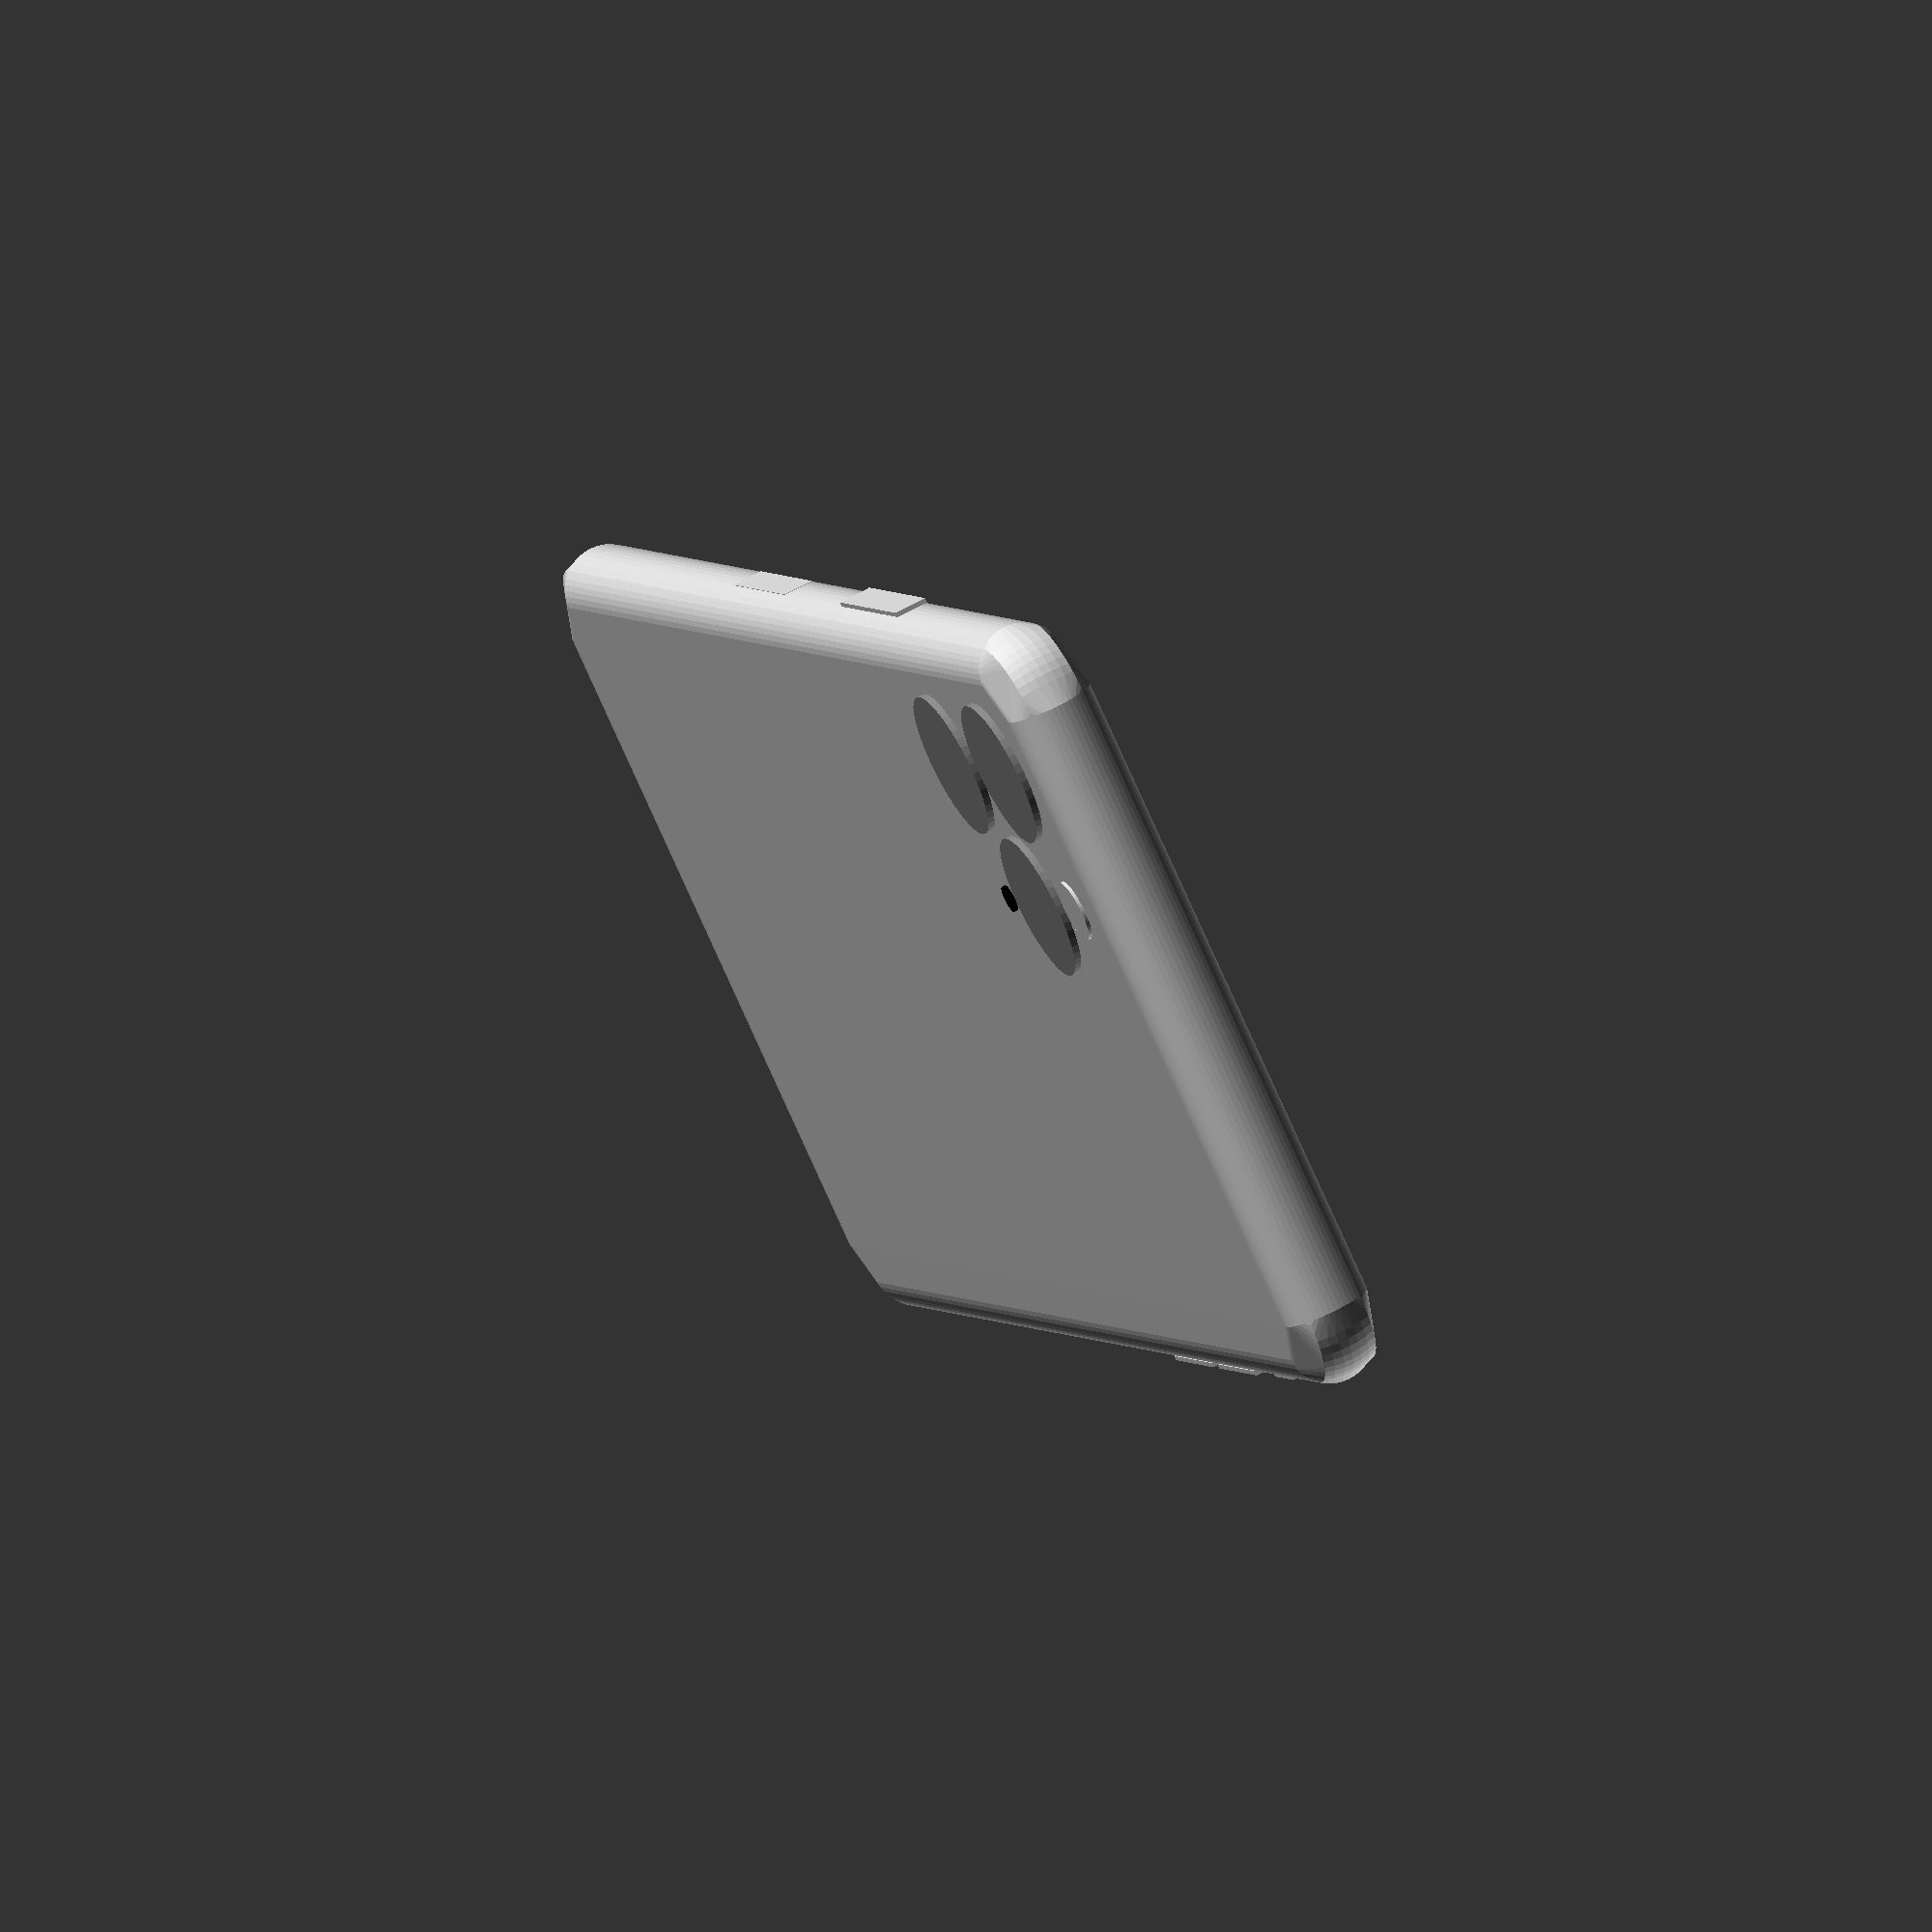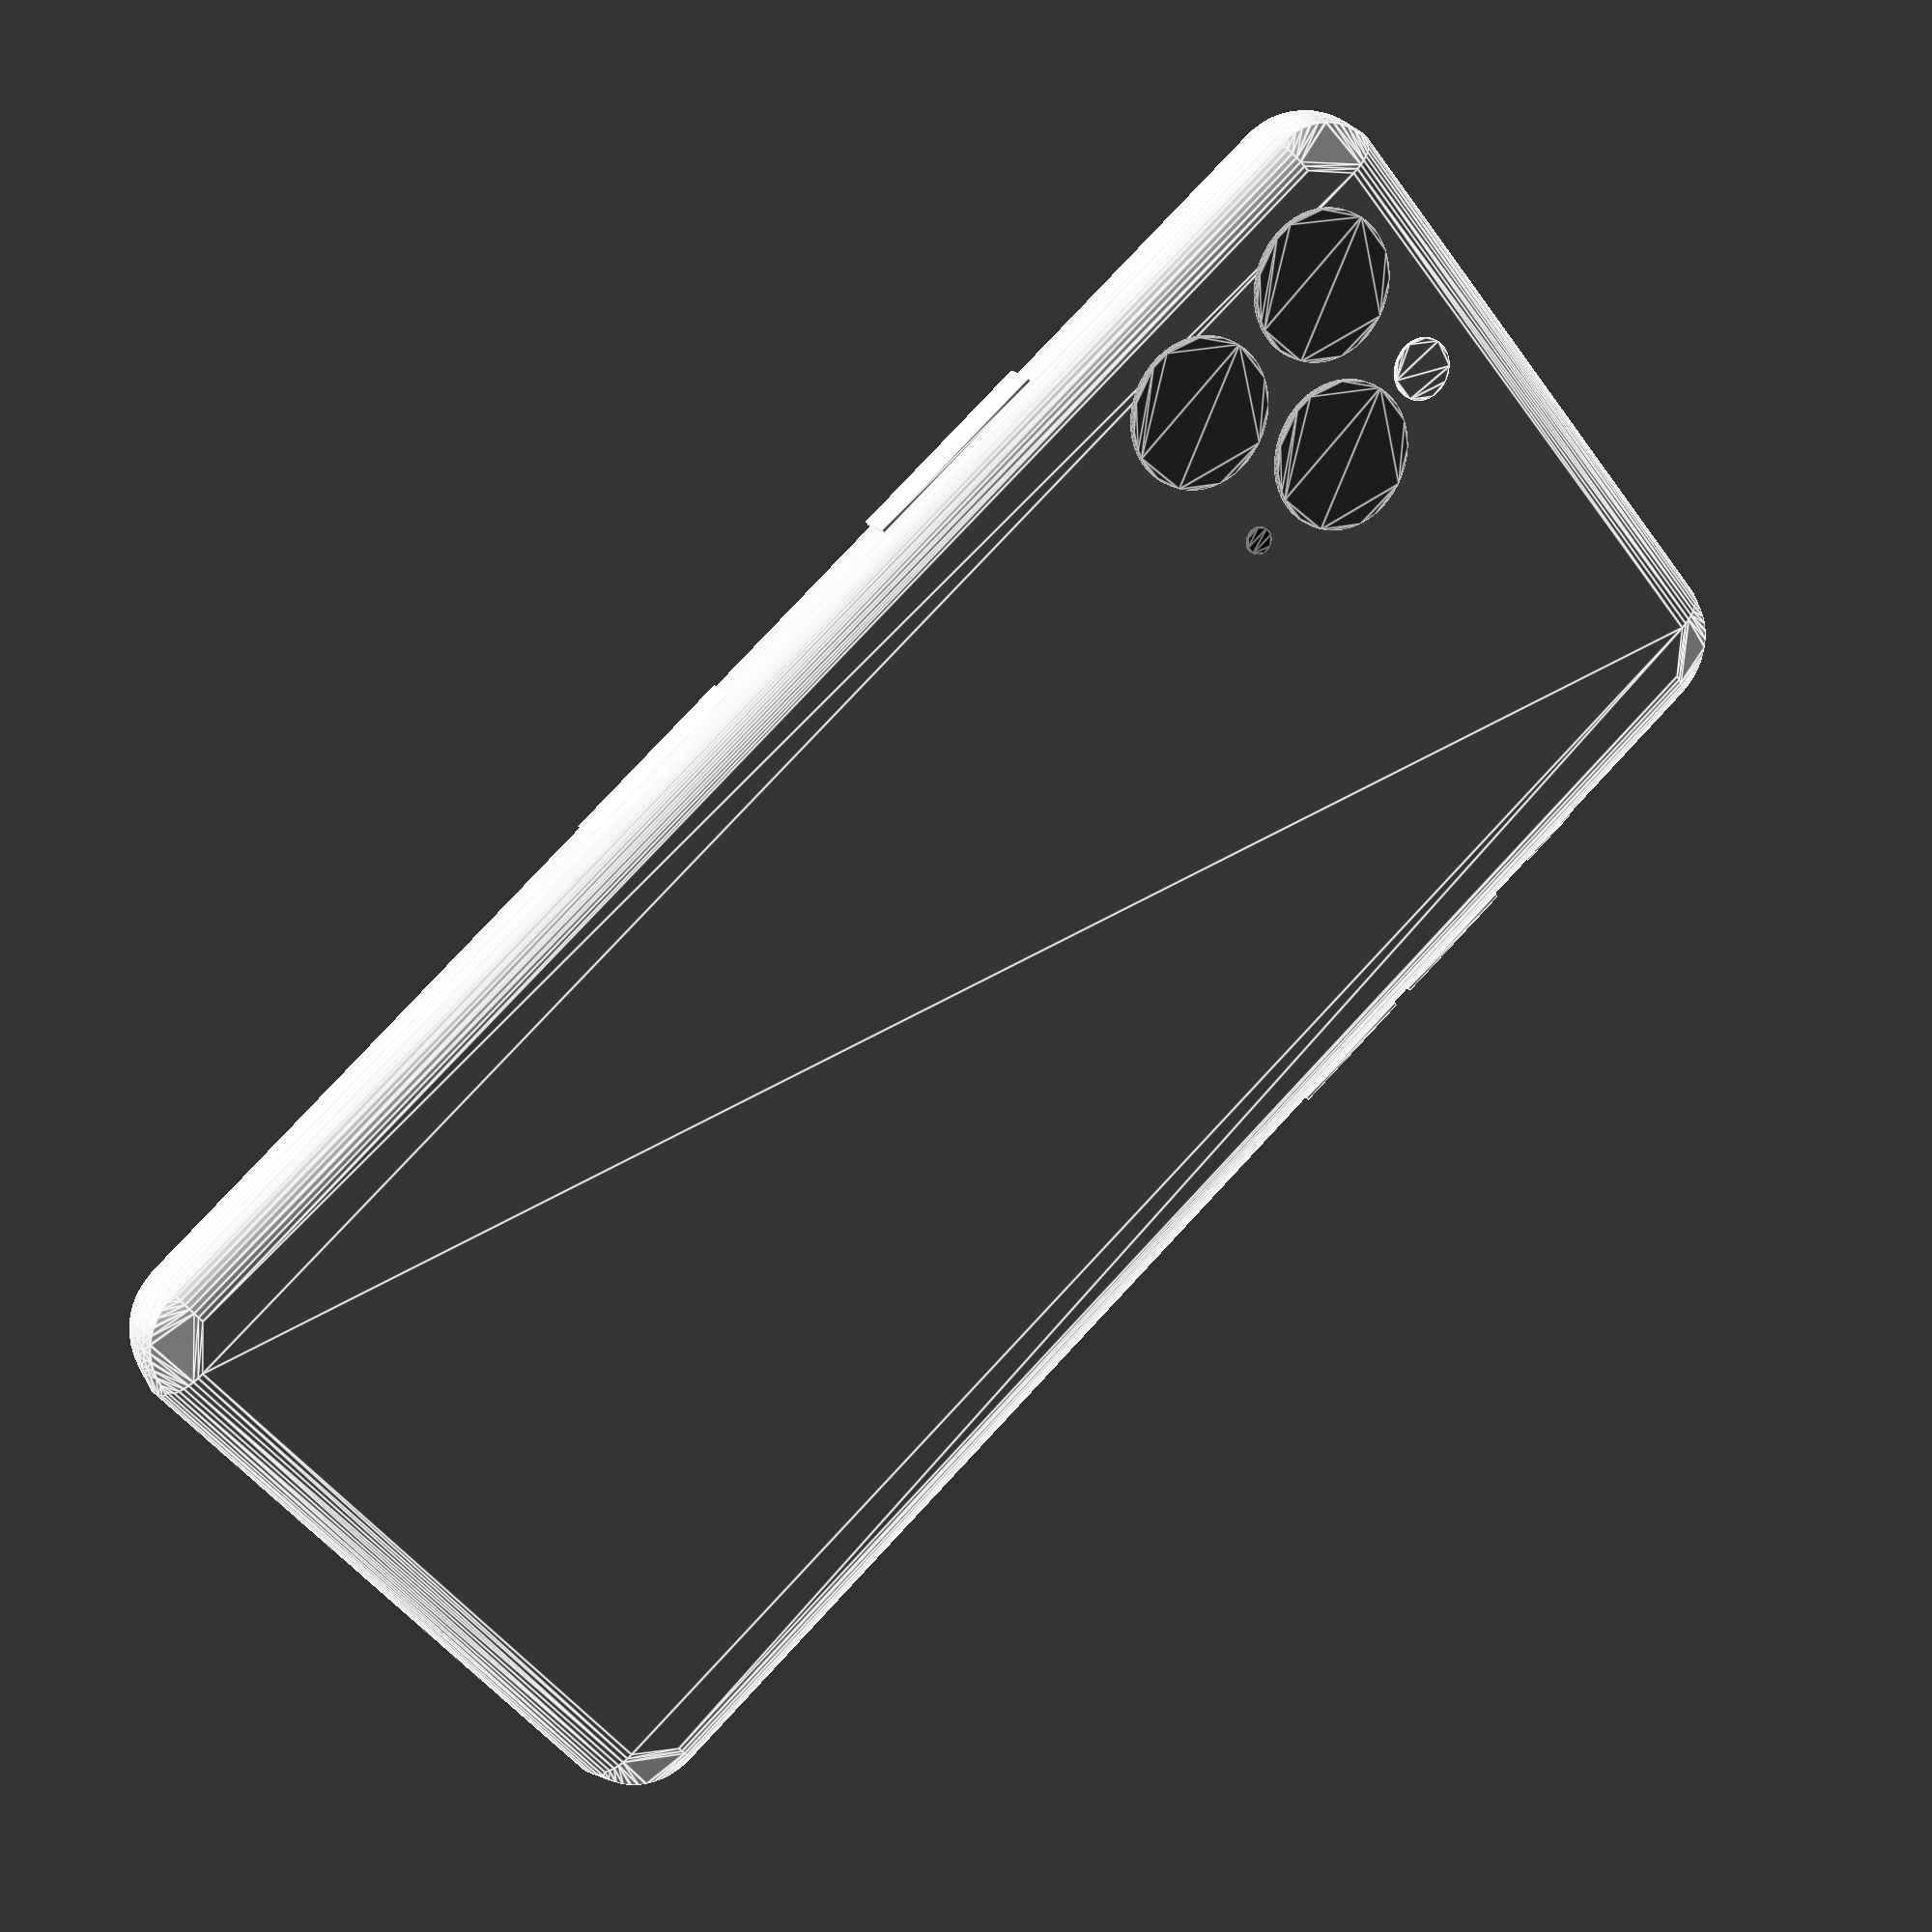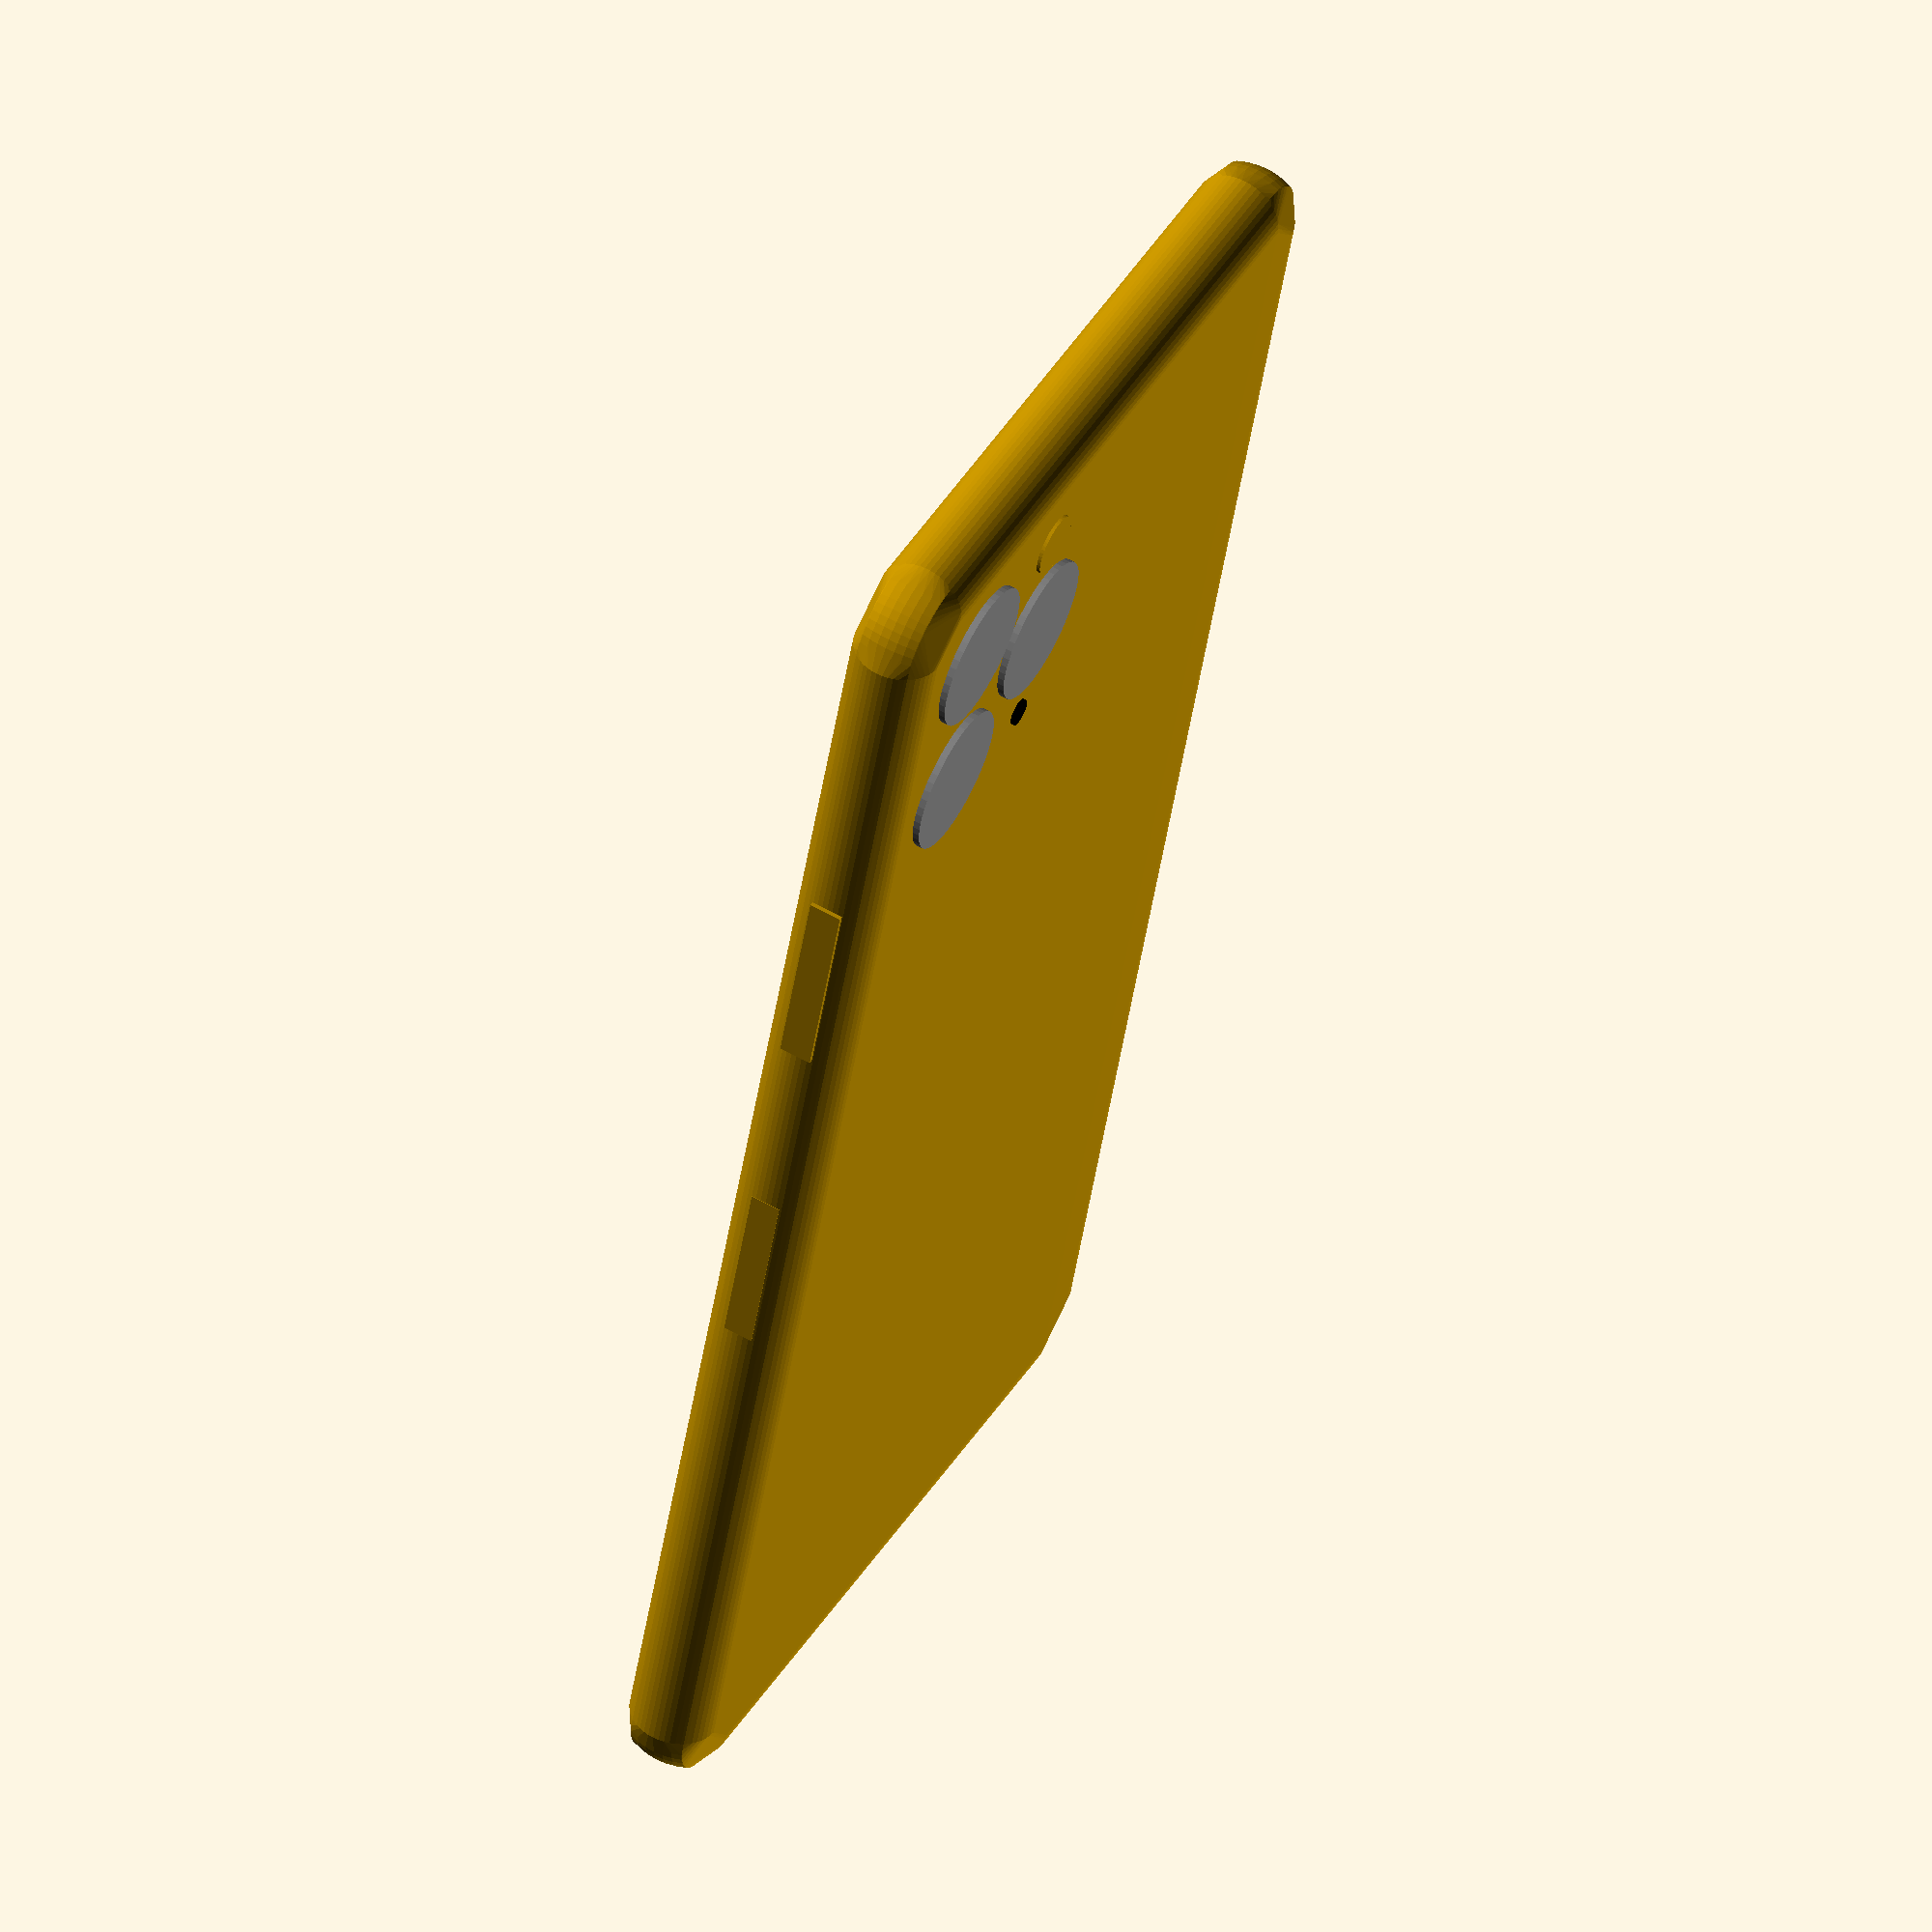
<openscad>
/*

  iPhone 11 Pro Mechanical Mockups dummy model

  Modeled by David Crook - https://github.com/idcrook

  2019-Sep-16

  Thingiverse:
    http://www.thingiverse.com/thing:

  GitHub:
    https://github.com/idcrook/psychic-winner/tree/master/iphone_11_pro_mockup


  NOTES:

  - OpenSCAD generation relies on the MCAD library (https://github.com/openscad/MCAD)

  */


// * All measurements in millimeters * //


use <MCAD/2Dshapes.scad>

// very small number
e = 0.02;

/// Gross iPhone 11 Pro dimensions
iphone_11_pro__height = 144.0;
iphone_11_pro__width  =  71.4;
iphone_11_pro__depth  =   8.1;
iphone_11_pro__z_mid  =   iphone_11_pro__depth / 2;

// estimate
iphone_11_pro__face_corner_radius = 7.0;
iphone_11_pro__edge_radius = (iphone_11_pro__depth - 0.25) / 2 ;


// "from_top" measurements are to center/midpoint of object

/// Left side buttons
volume_up__height   =  5.88 * 2;
volume_up__depth    =  2.88;
volume_up__from_top = 37.84;
volume_up__bump = 0.38;

volume_down__height   =  5.88 * 2;
volume_down__depth    =  2.88;
volume_down__from_top = 51.37;
volume_down__bump = 0.38;

ringsilent_switch_cutout__height = 5.71;
ringsilent_switch_cutout__depth = 2.08;
ringsilent_switch_cutout__from_top = 24.72;
ringsilent_switch_cutout__bump = 0.43;

/// Right side buttons

side_button__height   =  8.77 * 2;
side_button__depth    =  2.88;
side_button__from_top = 44.61;
side_button__bump     =  0.38;

sim_slot__height   =  16.03;
sim_slot__depth    =  2.66;
sim_slot__from_top = 71.67 + (1/2)*(sim_slot__height);
sim_slot__bump     =  0.03;  // flush actually


// Front facing camera and sensors
truedepth_camera_sensor_bar__height   = 5.0;
truedepth_camera_sensor_bar__width    = 3.0;
truedepth_camera_sensor_bar__from_top = 3.0;
truedepth_camera_sensor_bar__curve_radius = 3.0;

speaker_top__height       = 5.0;
speaker_top__width        = 3.0;
speaker_top__from_top     = 3.0;
speaker_top__curve_radius = 3.0;

microphone_top__height       = 5.0;
// microphone_top__width        = 3.0;
microphone_top__from_top     = 3.0;
microphone_top__from_right   = 3.0;
microphone_top__curve_radius = 3.0;

// rear facing cameras

rear_cam1_center__from_top = 12.04;
rear_cam2_center__from_top = 27.06;
rear_cam3_center__from_top = 19.55;
rear_flash_center__from_top = 9.31;
rear_mic_center__from_top  = 29.78;

rear_cam1_center__from_left = 12.04;
rear_cam2_center__from_left = 12.04;
rear_cam3_center__from_left = 25.04;
rear_flash_center__from_left = 25.04;
rear_mic_center__from_left  = 25.04;

rear_cam_center__diameter = 2 * 5.5;  // guess

rear_flash_center__diameter = 2 * (rear_cam1_center__from_top - rear_flash_center__from_top);
rear_mic_center__diameter = 2.40;

rear_cam_turret__height_inner = 28.99;
rear_cam_turret__width_inner = 26.87;
rear_cam_turret__rradius_inner = 7.0;
rear_cam_turret__width_outer = 30.59;
rear_cam_turret__height_outer = 32.71;
rear_cam_turret__rradius_outer = 9.0;

rear_cam_turret_center__from_top = (rear_cam1_center__from_top + rear_cam2_center__from_top)/2;
rear_cam_turret_center__from_left = (rear_cam1_center__from_left + rear_cam3_center__from_left)/2;
rear_cam_turret_keepout__height_above = 1.21;


// the logo locates the center of the inductive charger coil
rear_logo_center__from_top = 72.0;
rear_logo_keepout__diameter = 48.80;

rear_housing_spline_inlay_to_start_of_flat_area__width = 4.96;

display__width     =  62.33;
display__height    = 134.95;
display__recessed  =   0.0;
display__from_top  =   0.0;
display__from_right  =   0.0;

display_glass__width     =  67.37;
display_glass__height    = 139.99;
display_glass_over__width = (1/2)*(display_glass__width - display__width);    // ~2.5 mm
display_glass_over__height = (1/2)*(display_glass__height - display__height); // ~2.5 mm

/// Bottom sensors and connectors
// from_left -> hole centers

grill_hole__diameter = 1.45;
screw_bottom__diameter = 1.60;

// other side of lightning port from speaker
mic1_bottom__hole_1__from_left = 19.07;
//mic1_bottom__hole_2__from_left = ;
mic1_bottom__hole_3__from_left = 25.03;

// next to speaker grill
mic2_bottom__hole_1__from_left = 46.33;
// (port of speaker ports)
mic2_bottom__hole_6__from_left = 59.06;

screw_bottom_1__from_left = 29.29;
screw_bottom_2__from_left = 42.08;


//
lightning_connector__height       = 3.01;
lightning_connector__from_right   = 35.68; // distance to center point
lightning_connector__from_left = (iphone_11_pro__width - lightning_connector__from_right);
lightning_connector_end1__from_left = 31.30;
lightning_connector_end2__from_left = 40.06;
lightning_connector__width        = (lightning_connector_end2__from_left - lightning_connector_end1__from_left);

lightning_connector_keepout__radius  = 3.4;
lightning_connector_keepout__width   = 13.65;
lightning_connector_keepout__height  = 6.85;
lightning_connector_keepout__outward = 14.0;


model_quality = 25;

function translate_y_from_top (from_top)  = iphone_11_pro__height - from_top;
function translate_back_x_from_left (from_left)  = iphone_11_pro__width - from_left;


/// creates for() range to give desired no of steps to cover range
function steps( start, no_steps, end) = [start:(end-start)/(no_steps-1):end];


module iphone_11_pro (width, length, depth,
                      corner_radius = 7, edge_radius = 3.925, show_lightning_keepout = true)
  {
    // fixme: add an inset translate for all following so that, including
    // button bumps, are bound {x,y} >= {0,0}
    shell(width, length, depth, corner_radius, edge_radius);

    // ring/silent switch
    translate([-ringsilent_switch_cutout__bump,
               translate_y_from_top(ringsilent_switch_cutout__from_top),
               iphone_11_pro__z_mid]) {
      rotate([90,0,90])
        linear_extrude(ringsilent_switch_cutout__bump+e)
        square([ringsilent_switch_cutout__height, ringsilent_switch_cutout__depth],center=true);
      }

    // volume up button
    translate([-volume_up__bump,
               translate_y_from_top(volume_up__from_top),
               iphone_11_pro__z_mid]) {
      rotate([90,0,90])
        linear_extrude(volume_up__bump+e)
        square([volume_up__height, volume_up__depth],center=true);
      }

    // volume down button
    translate([-volume_down__bump,
               translate_y_from_top(volume_down__from_top),
               iphone_11_pro__z_mid]) {
      rotate([90,0,90])
        linear_extrude(volume_down__bump+e)
        square([volume_down__height, volume_down__depth],center=true);
      }

    // side button
    translate([iphone_11_pro__width-e,
               translate_y_from_top(side_button__from_top),
               iphone_11_pro__z_mid]) {
      rotate([90,0,90])
        linear_extrude(side_button__bump+e)
        square([side_button__height, side_button__depth],center=true);
      }

    // sim slot
    translate([iphone_11_pro__width-e,
               translate_y_from_top(sim_slot__from_top),
               iphone_11_pro__z_mid]) {
      rotate([90,0,90])
        linear_extrude(sim_slot__bump+e)
        square([sim_slot__height, sim_slot__depth],center=true);
      }

    // mic1 holes
    for (i=steps(mic1_bottom__hole_1__from_left, 3, mic1_bottom__hole_3__from_left)) {
      echo (i);
      color("Black")
      translate([i, 0, iphone_11_pro__z_mid]) {
      rotate([0, 90, 90])
        linear_extrude(1+e)
        circle(d=grill_hole__diameter);
      }
    }

    // mic2 holes
    for (i=steps(mic2_bottom__hole_1__from_left, 6, mic2_bottom__hole_6__from_left)) {
      echo (i);
      color("Black")
      translate([i, 0, iphone_11_pro__z_mid]) {
      rotate([0, 90, 90])
        linear_extrude(1+e)
        circle(d=grill_hole__diameter);
      }
    }

    // bottom screw holes
    for (i=[screw_bottom_1__from_left, screw_bottom_2__from_left]) {
      color("Black")
        translate([i, 0, iphone_11_pro__z_mid]) {
        rotate([-90, 0, 0])
          linear_extrude(1+e)
          circle(d=screw_bottom__diameter);
      }
    }

    // lightning
    corner_r1 = 1.5;
    corner_r2 = 1.5;
    color("Black")
      translate([lightning_connector__from_left, 0, iphone_11_pro__z_mid]) {
      rotate([-90, 0, 0])
        linear_extrude(height = 1+e, center = false, convexity = 10)
	    complexRoundSquare([lightning_connector__width,
                            lightning_connector__height],
                           [corner_r1, corner_r2],
                           [corner_r1, corner_r2],
                           [corner_r1, corner_r2],
                           [corner_r1, corner_r2],
                           center=true);
      }

    // lightning keepout
    if (show_lightning_keepout) {
      corner_r1_keepout = lightning_connector_keepout__radius;
      corner_r2_keepout = lightning_connector_keepout__radius;
      color("Red")
        translate([lightning_connector__from_left, 0, iphone_11_pro__z_mid]) {
        rotate([90, 0, 0])
          %linear_extrude(height = lightning_connector_keepout__outward, center = false, convexity = 10)
          complexRoundSquare([lightning_connector_keepout__width,
                              lightning_connector_keepout__height],
                             [corner_r1_keepout, corner_r2_keepout],
                             [corner_r1_keepout, corner_r2_keepout],
                             [corner_r1_keepout, corner_r2_keepout],
                             [corner_r1_keepout, corner_r2_keepout],
                             center=true);
      }
    }


    // rear camera module
    translate([iphone_11_pro__width, iphone_11_pro__height, 0])
      rotate([0, 180, 0])
      rear_camera();

}

module shell(width, length, depth, corner_radius, edge_radius)
{
  face_corner_radius = corner_radius;

  // Try to parameterize the curves
  corner_r1 = face_corner_radius - 2;
  corner_r2 = face_corner_radius - 2 ;

  edge_curvature_radius = edge_radius;
  edge_offset = edge_curvature_radius;

  corner_sphere_r = face_corner_radius - (corner_radius - edge_radius)/8;


  round_rect_offset_factor = 0.40 * face_corner_radius;
  display_round_rect_offset_factor = 0.45 * face_corner_radius;
  display_inset_depth = 0.8;

  length_edge_extr_height = length - 2*face_corner_radius;
  width_edge_extr_height  = width  - 2*face_corner_radius ;
  corner_sphere_chop_height = 5;


  // generate the basic solid outline
  {
    difference() {

      // most of body
      hull($fn = 25)
      // DEBUG
      //% union($fn = 25)
      {

	// main rectangular region
	translate([round_rect_offset_factor,
		   round_rect_offset_factor,
		   0])
	{
	  linear_extrude(height = depth, center = false, convexity = 10)
	    complexRoundSquare([ width - 2*round_rect_offset_factor,
				 length - 2*round_rect_offset_factor ],
			       [corner_r1, corner_r2],
			       [corner_r1, corner_r2],
			       [corner_r1, corner_r2],
			       [corner_r1, corner_r2],
			       center=false);
	}


	// lower left corner
	translate([face_corner_radius, face_corner_radius, depth/2])
	{
	  intersection() {
	    sphere(r = corner_sphere_r, $fn = 50);
	    cube(size = [20, 20, corner_sphere_chop_height], center = true);
	  }
	}

	// left length side
	translate([edge_curvature_radius, face_corner_radius, depth/2]) {

	  rotate([-90,0,0])
	    linear_extrude(height = length_edge_extr_height, center = false)
	    projection(cut = true)
	    sphere(r = edge_curvature_radius, $fn = 50) ;
	}

	// bottom width side
	translate([face_corner_radius, edge_curvature_radius, depth/2]) {
	  rotate([0,90,0])
	    linear_extrude(height = width_edge_extr_height, center = false)
	    projection(cut = true)
	    sphere(r = edge_curvature_radius, $fn = 50) ;
	}

	// upper left corner
	translate([face_corner_radius, length - face_corner_radius, depth/2])
	{
	  intersection() {
	    sphere(r = corner_sphere_r, $fn = 50);
	    cube(size = [20, 20, corner_sphere_chop_height], center = true);
	  }
	}

	// upper right corner
	translate([width - face_corner_radius, length - face_corner_radius, depth/2])
	{
	  intersection() {
	    sphere(r = corner_sphere_r, $fn = 50);
	    cube(size = [20, 20, corner_sphere_chop_height], center = true);
	  }
	}

	// right length side
	translate([width - edge_curvature_radius, length- face_corner_radius, depth/2]) {
	  rotate([90,0,0])
	    linear_extrude(height = length_edge_extr_height, center = false)
	    projection(cut = true)
	    sphere(r = edge_curvature_radius, $fn = 50) ;
	}

	// top width side
	translate([width - face_corner_radius, length- edge_curvature_radius, depth/2]) {
	  rotate([0,-90,0])
	    linear_extrude(height = width_edge_extr_height, center = false)
	    projection(cut = true)
	    sphere(r = edge_curvature_radius, $fn = 50) ;
	}

	// lower right corner
	translate([width - face_corner_radius, face_corner_radius, depth/2])
	{
	  intersection() {
	    sphere(r = corner_sphere_r, $fn = 50);
	    cube(size = [20, 20, corner_sphere_chop_height], center = true);
	  }
	}


      }
    }
    // display main rectangular region
    translate([display_round_rect_offset_factor,
	       display_round_rect_offset_factor,
	       depth - display_inset_depth])
    {
      color ("Black", alpha = 0.92)
        linear_extrude(height = display_inset_depth + e, center = false, convexity = 10)
        complexRoundSquare([ width - 2*display_round_rect_offset_factor,
                             length - 2*display_round_rect_offset_factor ],
                           [corner_r1, corner_r2],
                           [corner_r1, corner_r2],
                           [corner_r1, corner_r2],
                           [corner_r1, corner_r2],
                           center=false);
    }


  }
}


module rear_camera (camera_lens_radius = 13/2) {

  h = rear_cam_turret_keepout__height_above ;

  // turret enclosure
  rradius_outer = rear_cam_turret__rradius_outer;
  rradius_inner = rear_cam_turret__rradius_inner;
  translate ([rear_cam_turret_center__from_left, -rear_cam_turret_center__from_top, 0])
    color("Green")
    difference() {
    linear_extrude(height = h)
      complexRoundSquare([rear_cam_turret__width_outer,
                          rear_cam_turret__height_outer],
                         [rradius_outer, rradius_outer],
                         [rradius_outer, rradius_outer],
                         [rradius_outer, rradius_outer],
                         [rradius_outer, rradius_outer],
                         center=true);


    translate ([0,0, -e])
    linear_extrude(height = h+1)
      complexRoundSquare([rear_cam_turret__width_inner,
                          rear_cam_turret__height_inner],
                         [rradius_inner, rradius_inner],
                         [rradius_inner, rradius_inner],
                         [rradius_inner, rradius_inner],
                         [rradius_inner, rradius_inner],
                         center=true);
    }


  // interior features
  translate ([rear_cam1_center__from_left, -rear_cam1_center__from_top, 0])
    rear_camera_lens(r = camera_lens_radius);

  translate ([rear_cam2_center__from_left, -rear_cam2_center__from_top, 0])
    rear_camera_lens(r = camera_lens_radius);

  translate ([rear_cam3_center__from_left, -rear_cam3_center__from_top, 0])
    rear_camera_lens(r = camera_lens_radius);

  translate ([rear_flash_center__from_left, -rear_flash_center__from_top, 0])
    linear_extrude(height = h/4)
    circle(d = rear_flash_center__diameter);

  translate ([rear_mic_center__from_left, -rear_mic_center__from_top, 0])
    color("Black")
    linear_extrude(height = h/4)
    circle(d = rear_mic_center__diameter);
  }

module rear_camera_lens(r, h = rear_cam_turret_keepout__height_above) {
  color("Grey")
    linear_extrude(height=h/2)
    circle(r=r);
}


echo ("corner_radius: ", iphone_11_pro__face_corner_radius);
echo ("edge_radius: ", iphone_11_pro__edge_radius);

$fn = $preview ? 50 : 100;

iphone_11_pro(iphone_11_pro__width, iphone_11_pro__height, iphone_11_pro__depth,
              iphone_11_pro__face_corner_radius, iphone_11_pro__edge_radius,
              show_lightning_keepout = true);

</openscad>
<views>
elev=296.8 azim=326.6 roll=240.5 proj=o view=wireframe
elev=339.2 azim=309.2 roll=151.7 proj=p view=edges
elev=299.6 azim=342.7 roll=119.5 proj=o view=solid
</views>
